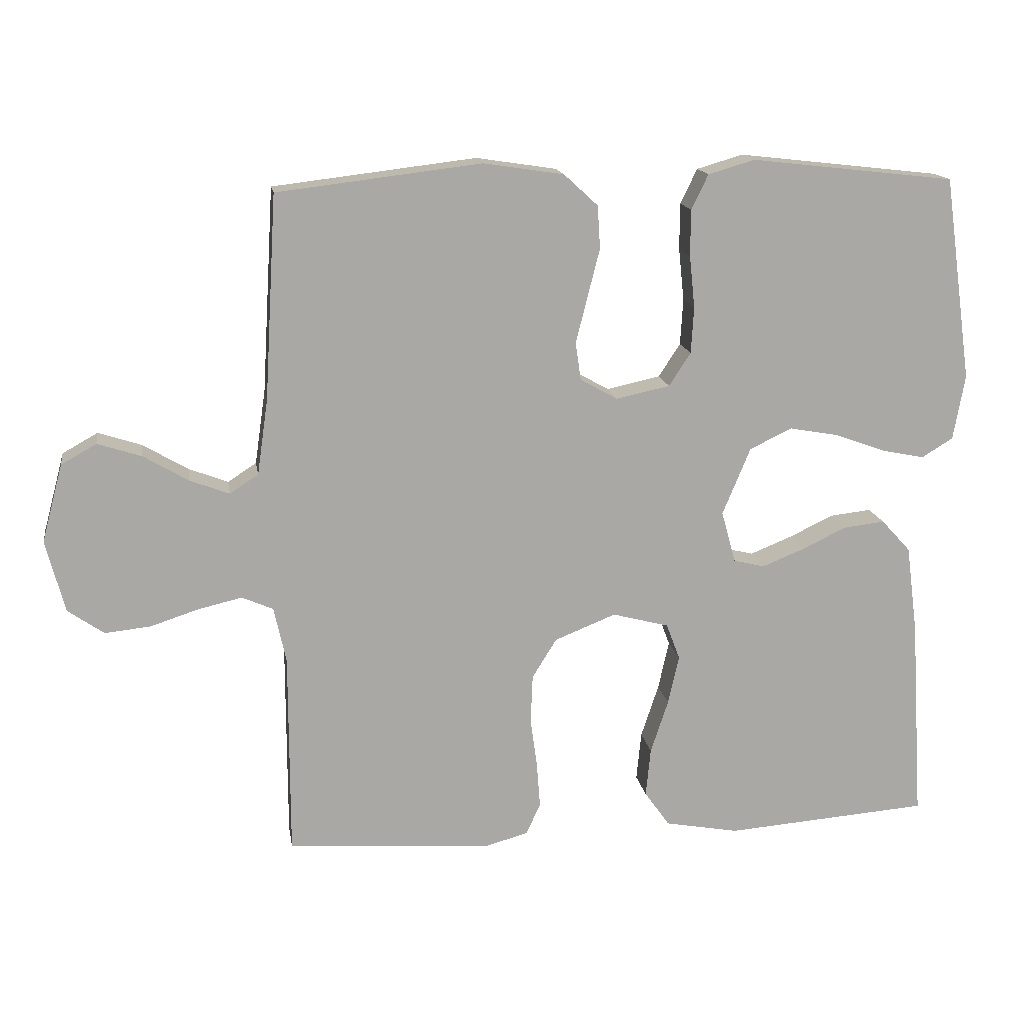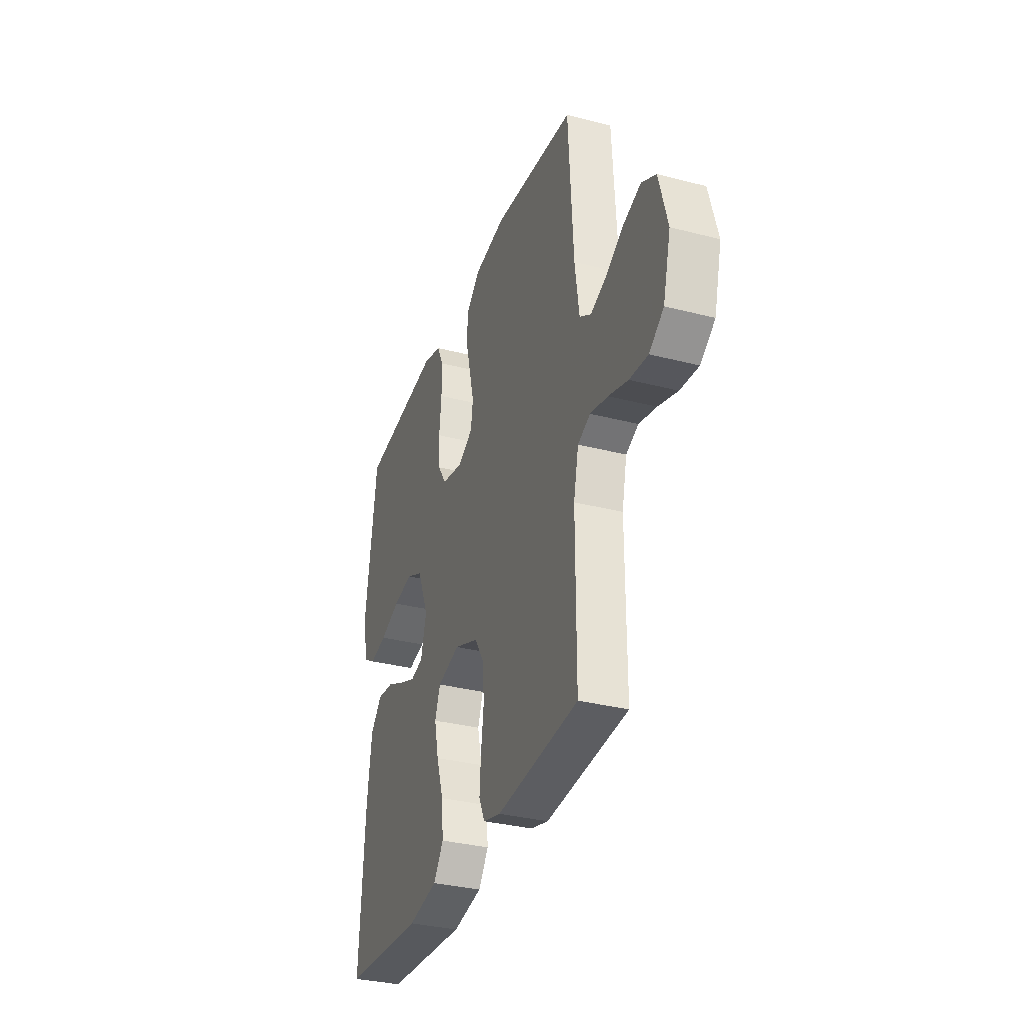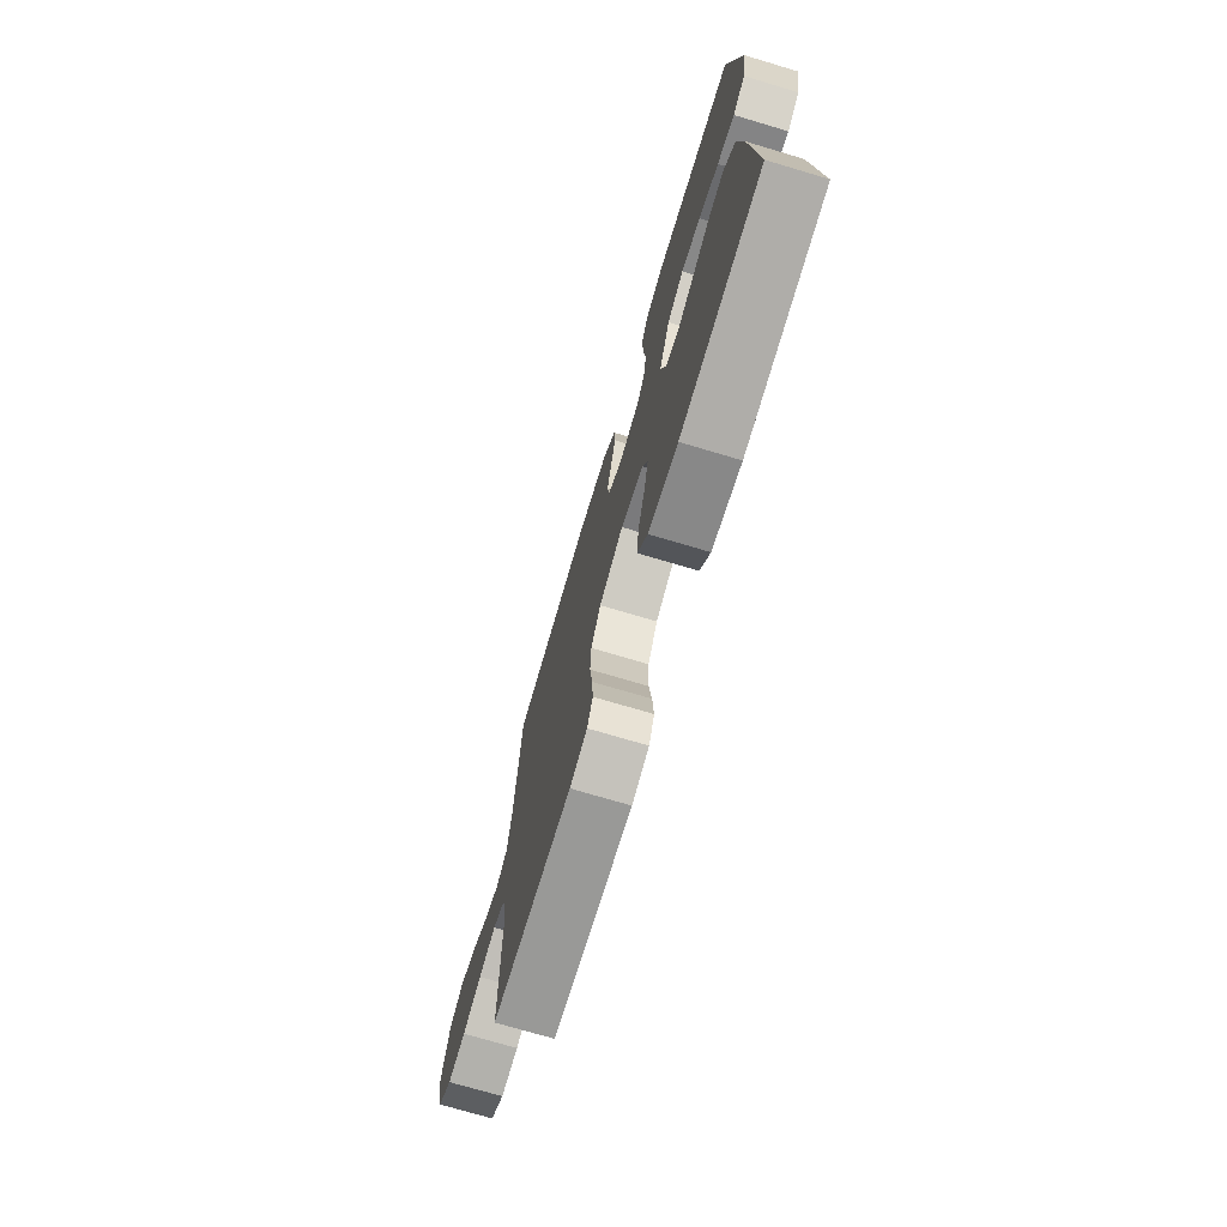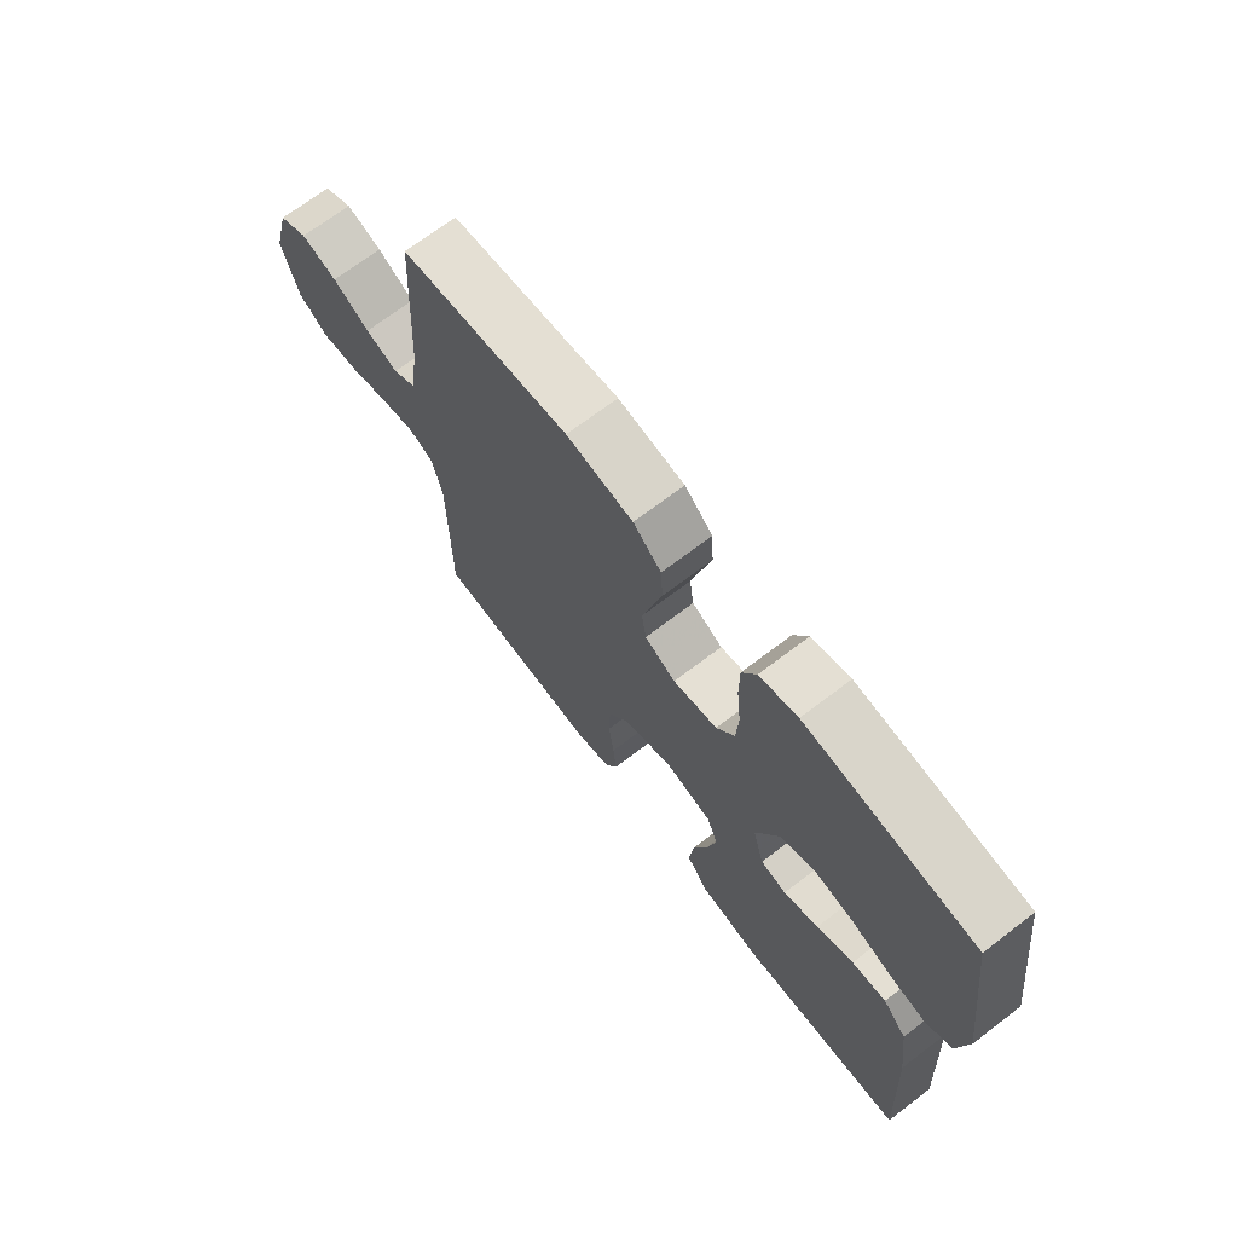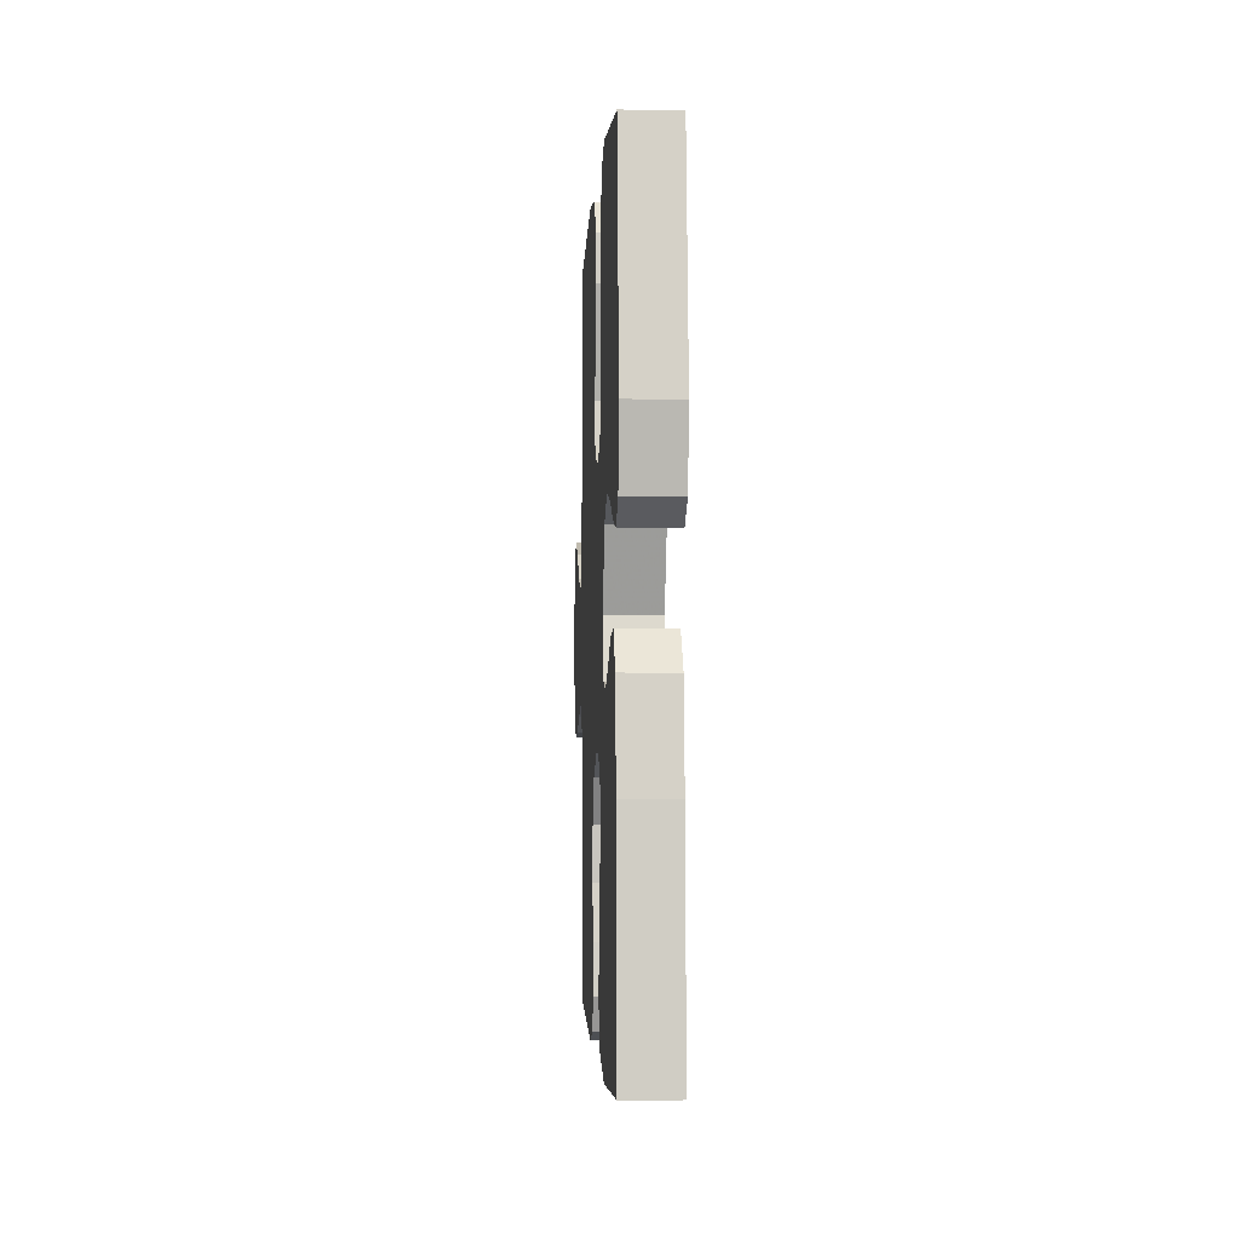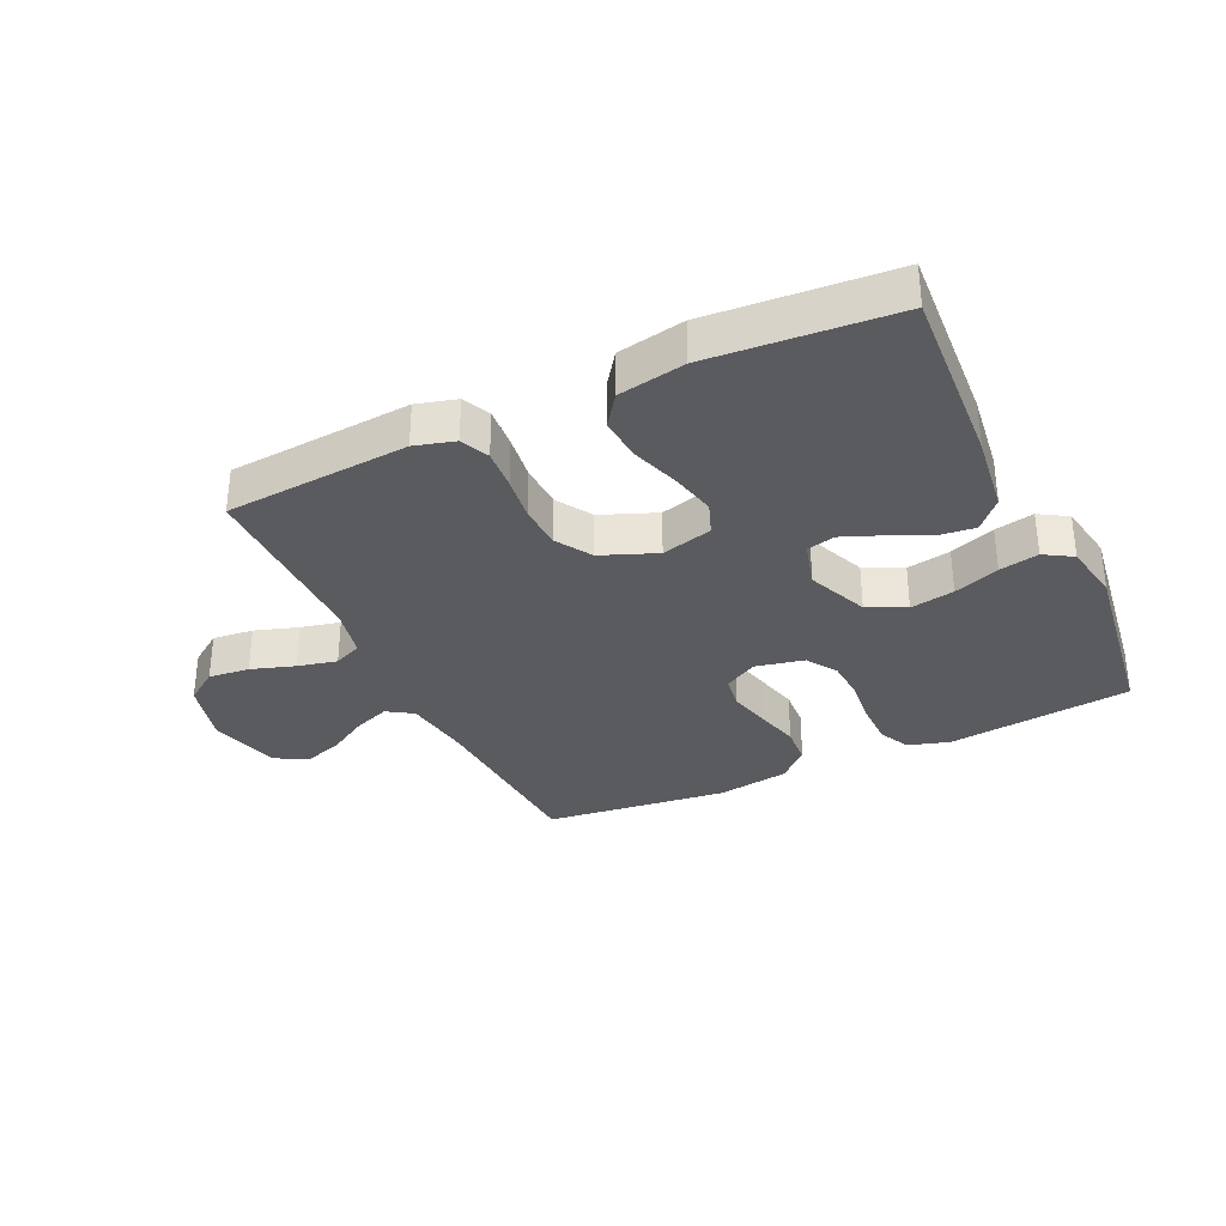
<metadata>
{"format":"obj","ext":"obj","renderer":"f3d","projection":"perspective","resolution":1024,"background":"white","views":[{"elev":15.3,"azim":171.0,"up":"+Z"},{"elev":-33.2,"azim":70.5,"up":"+Z"},{"elev":-73.0,"azim":-106.6,"up":"+Z"},{"elev":69.9,"azim":-127.3,"up":"+Z"},{"elev":-2.2,"azim":-92.8,"up":"+Z"},{"elev":-32.9,"azim":-154.8,"up":"+Y"}]}
</metadata>
<code>
v -0.5 0.07 -0.5
v -0.481 0.07 -0.2
v -0.464 0.07 -0.071
v -0.421 0.07 -0.024
v -0.36 0.07 -0.031
v -0.295 0.07 -0.062
v -0.233 0.07 -0.087
v -0.187 0.07 -0.076
v -0.166 0.07 0
v -0.207 0.07 0.099
v -0.269 0.07 0.129
v -0.341 0.07 0.116
v -0.415 0.07 0.089
v -0.479 0.07 0.076
v -0.525 0.07 0.104
v -0.542 0.07 0.2
v -0.5 0.07 0.5
v -0.2 0.07 0.534
v -0.132 0.07 0.514
v -0.107 0.07 0.463
v -0.107 0.07 0.394
v -0.115 0.07 0.318
v -0.111 0.07 0.25
v -0.079 0.07 0.201
v 0 0.07 0.184
v 0.055 0.07 0.215
v 0.063 0.07 0.27
v 0.046 0.07 0.338
v 0.028 0.07 0.409
v 0.032 0.07 0.472
v 0.082 0.07 0.518
v 0.2 0.07 0.536
v 0.5 0.07 0.5
v 0.518 0.07 0.2
v 0.534 0.07 0.089
v 0.576 0.07 0.062
v 0.634 0.07 0.084
v 0.7 0.07 0.123
v 0.764 0.07 0.144
v 0.816 0.07 0.115
v 0.847 0.07 0
v 0.819 0.07 -0.106
v 0.766 0.07 -0.143
v 0.699 0.07 -0.136
v 0.628 0.07 -0.113
v 0.564 0.07 -0.098
v 0.518 0.07 -0.118
v 0.5 0.07 -0.2
v 0.5 0.07 -0.5
v 0.2 0.07 -0.522
v 0.135 0.07 -0.504
v 0.114 0.07 -0.458
v 0.119 0.07 -0.392
v 0.129 0.07 -0.319
v 0.126 0.07 -0.247
v 0.09 0.07 -0.189
v 0 0.07 -0.153
v -0.083 0.07 -0.175
v -0.103 0.07 -0.228
v -0.087 0.07 -0.3
v -0.061 0.07 -0.379
v -0.054 0.07 -0.451
v -0.091 0.07 -0.503
v -0.2 0.07 -0.523
v -0.5 0 -0.5
v -0.481 0 -0.2
v -0.464 0 -0.071
v -0.421 0 -0.024
v -0.36 0 -0.031
v -0.295 0 -0.062
v -0.233 0 -0.087
v -0.187 0 -0.076
v -0.166 0 0
v -0.207 0 0.099
v -0.269 0 0.129
v -0.341 0 0.116
v -0.415 0 0.089
v -0.479 0 0.076
v -0.525 0 0.104
v -0.542 0 0.2
v -0.5 0 0.5
v -0.2 0 0.534
v -0.132 0 0.514
v -0.107 0 0.463
v -0.107 0 0.394
v -0.115 0 0.318
v -0.111 0 0.25
v -0.079 0 0.201
v 0 0 0.184
v 0.055 0 0.215
v 0.063 0 0.27
v 0.046 0 0.338
v 0.028 0 0.409
v 0.032 0 0.472
v 0.082 0 0.518
v 0.2 0 0.536
v 0.5 0 0.5
v 0.518 0 0.2
v 0.534 0 0.089
v 0.576 0 0.062
v 0.634 0 0.084
v 0.7 0 0.123
v 0.764 0 0.144
v 0.816 0 0.115
v 0.847 0 0
v 0.819 0 -0.106
v 0.766 0 -0.143
v 0.699 0 -0.136
v 0.628 0 -0.113
v 0.564 0 -0.098
v 0.518 0 -0.118
v 0.5 0 -0.2
v 0.5 0 -0.5
v 0.2 0 -0.522
v 0.135 0 -0.504
v 0.114 0 -0.458
v 0.119 0 -0.392
v 0.129 0 -0.319
v 0.126 0 -0.247
v 0.09 0 -0.189
v 0 0 -0.153
v -0.083 0 -0.175
v -0.103 0 -0.228
v -0.087 0 -0.3
v -0.061 0 -0.379
v -0.054 0 -0.451
v -0.091 0 -0.503
v -0.2 0 -0.523
f 4 5 6
f 3 4 6
f 2 3 6
f 1 2 6
f 64 1 6
f 63 64 6
f 62 63 6
f 61 62 6
f 60 61 6
f 59 60 6 7
f 58 59 7 8
f 57 58 8 9
f 56 57 9 10
f 52 53 54
f 51 52 54
f 50 51 54
f 49 50 54
f 48 49 54
f 47 48 54 55
f 46 47 55 56
f 43 44 45
f 42 43 45
f 41 42 45
f 40 41 45
f 39 40 45
f 38 39 45
f 37 38 45
f 36 37 45 46
f 46 56 10
f 36 46 10
f 35 36 10
f 32 33 34
f 31 32 34
f 30 31 34
f 29 30 34
f 28 29 34
f 27 28 34 35
f 20 21 22
f 19 20 22
f 18 19 22
f 17 18 22
f 16 17 22
f 15 16 22
f 14 15 22
f 13 14 22
f 12 13 22
f 11 12 22 23
f 10 11 23 24
f 26 27 35
f 25 26 35
f 25 35 10
f 10 24 25
f 70 69 68
f 70 68 67
f 70 67 66
f 70 66 65
f 70 65 128
f 70 128 127
f 70 127 126
f 70 126 125
f 70 125 124
f 71 70 124 123
f 72 71 123 122
f 73 72 122 121
f 74 73 121 120
f 118 117 116
f 118 116 115
f 118 115 114
f 118 114 113
f 118 113 112
f 119 118 112 111
f 120 119 111 110
f 109 108 107
f 109 107 106
f 109 106 105
f 109 105 104
f 109 104 103
f 109 103 102
f 109 102 101
f 110 109 101 100
f 74 120 110
f 74 110 100
f 74 100 99
f 98 97 96
f 98 96 95
f 98 95 94
f 98 94 93
f 98 93 92
f 99 98 92 91
f 86 85 84
f 86 84 83
f 86 83 82
f 86 82 81
f 86 81 80
f 86 80 79
f 86 79 78
f 86 78 77
f 86 77 76
f 87 86 76 75
f 88 87 75 74
f 99 91 90
f 99 90 89
f 74 99 89
f 89 88 74
f 1 65 66 2
f 2 66 67 3
f 3 67 68 4
f 4 68 69 5
f 5 69 70 6
f 6 70 71 7
f 7 71 72 8
f 8 72 73 9
f 9 73 74 10
f 10 74 75 11
f 11 75 76 12
f 12 76 77 13
f 13 77 78 14
f 14 78 79 15
f 15 79 80 16
f 16 80 81 17
f 17 81 82 18
f 18 82 83 19
f 19 83 84 20
f 20 84 85 21
f 21 85 86 22
f 22 86 87 23
f 23 87 88 24
f 24 88 89 25
f 25 89 90 26
f 26 90 91 27
f 27 91 92 28
f 28 92 93 29
f 29 93 94 30
f 30 94 95 31
f 31 95 96 32
f 32 96 97 33
f 33 97 98 34
f 34 98 99 35
f 35 99 100 36
f 36 100 101 37
f 37 101 102 38
f 38 102 103 39
f 39 103 104 40
f 40 104 105 41
f 41 105 106 42
f 42 106 107 43
f 43 107 108 44
f 44 108 109 45
f 45 109 110 46
f 46 110 111 47
f 47 111 112 48
f 48 112 113 49
f 49 113 114 50
f 50 114 115 51
f 51 115 116 52
f 52 116 117 53
f 53 117 118 54
f 54 118 119 55
f 55 119 120 56
f 56 120 121 57
f 57 121 122 58
f 58 122 123 59
f 59 123 124 60
f 60 124 125 61
f 61 125 126 62
f 62 126 127 63
f 63 127 128 64
f 64 128 65 1

</code>
